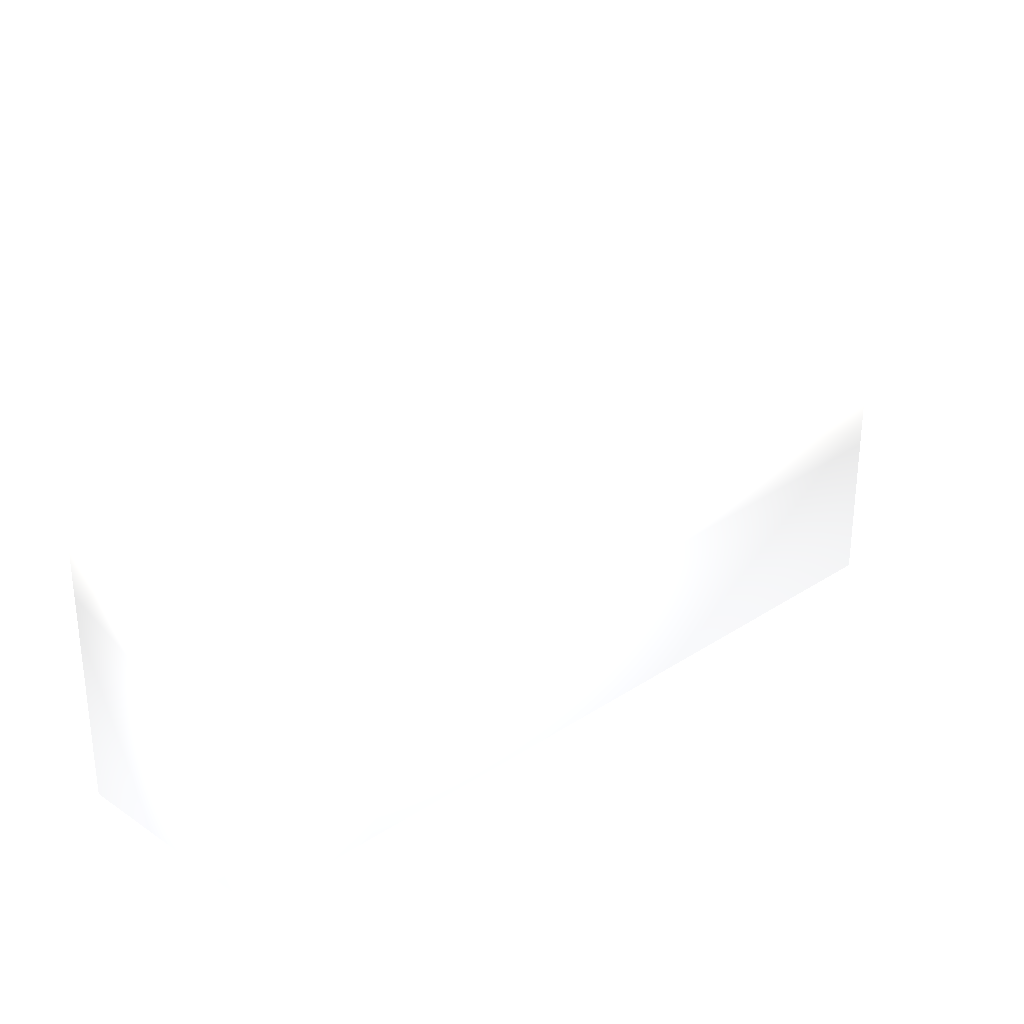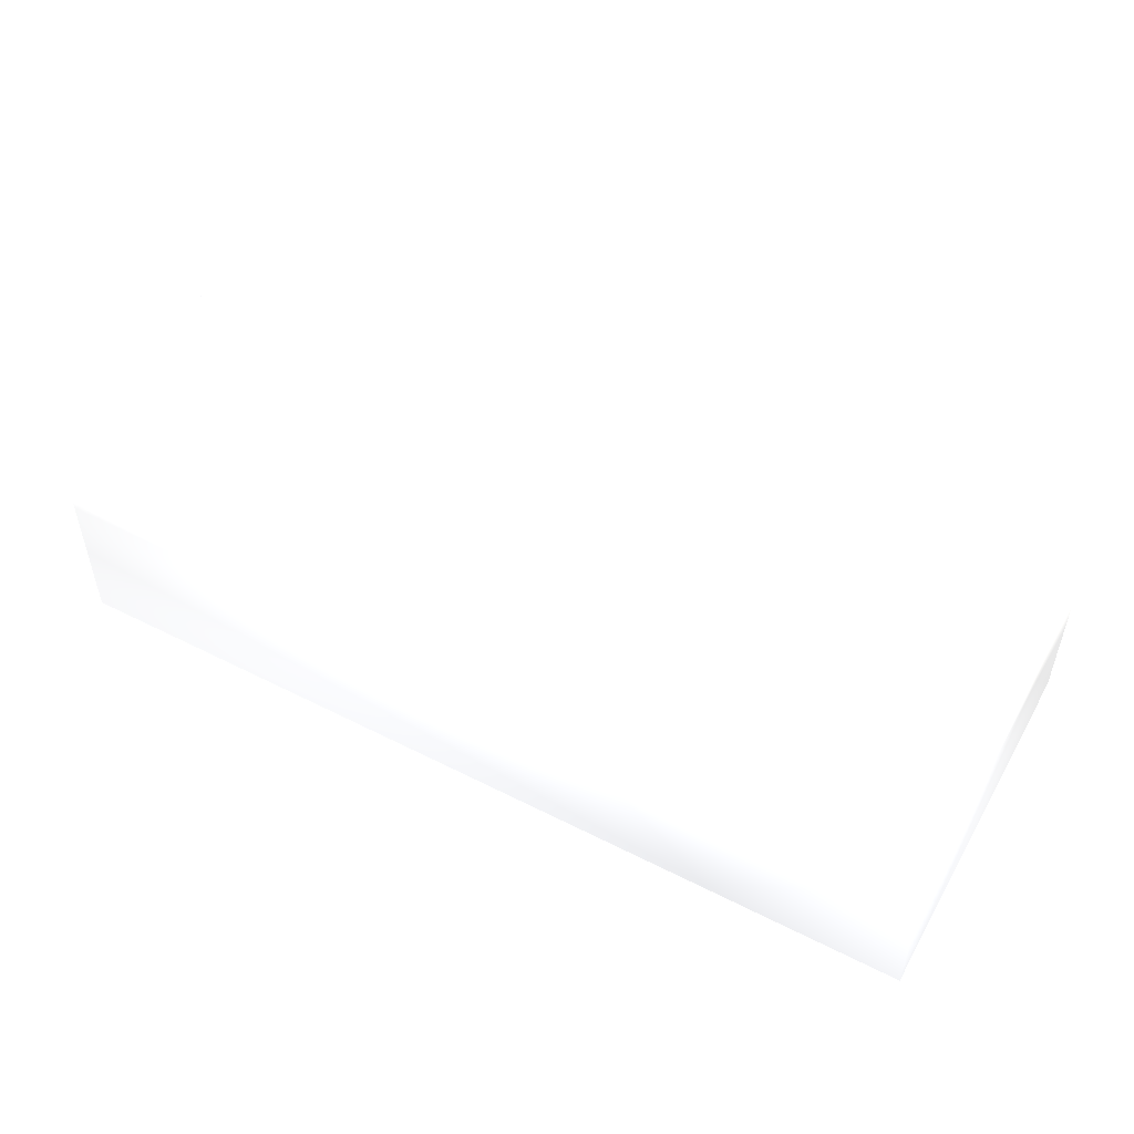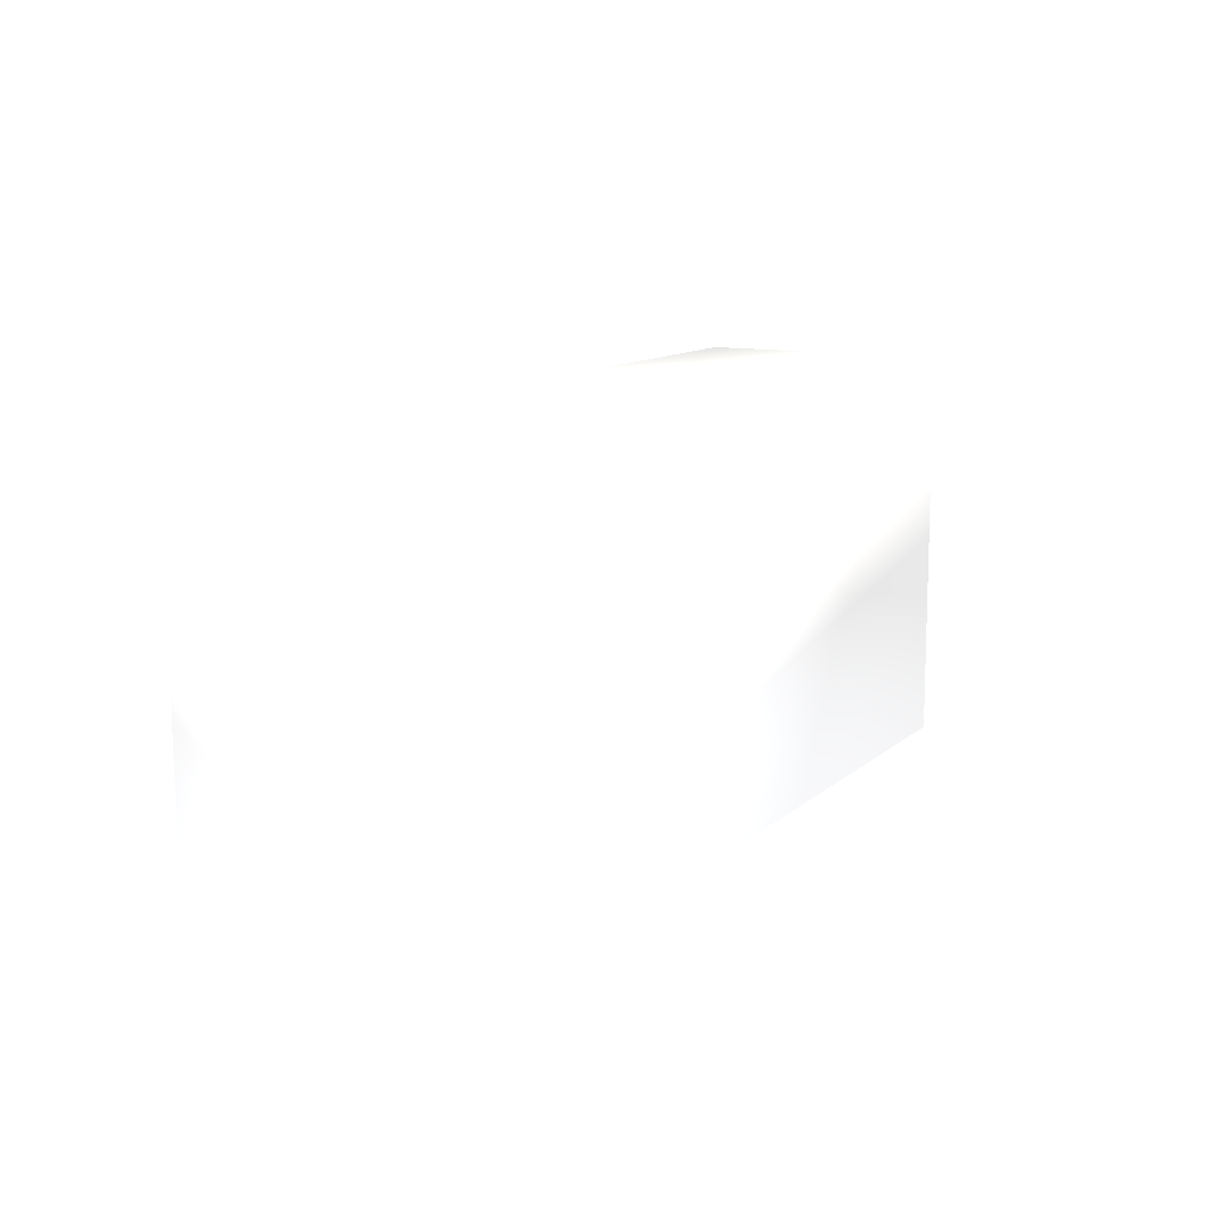
<metadata>
{"format":"obj","ext":"obj","renderer":"f3d","projection":"perspective","resolution":1024,"background":"white","views":[{"elev":27.1,"azim":-45.0,"up":"+Y"},{"elev":50.3,"azim":29.1,"up":"+Z"},{"elev":12.0,"azim":118.1,"up":"+Y"}]}
</metadata>
<code>
v 0 0.055 0 0.7529 0.7529 0.7529
v 0 0 0.035 0.7529 0.7529 0.7529
v 0 0.055 0.035 0.7529 0.7529 0.7529
v 0.13 0 0.035 0.7529 0.7529 0.7529
v 0.13 0.055 0.035 0.7529 0.7529 0.7529
v 0.13 0.055 0 0.7529 0.7529 0.7529
v 0.13 0 0 0.7529 0.7529 0.7529
v 0 0 0 0.7529 0.7529 0.7529
f 3 1 2
f 2 1 8
f 5 3 4
f 4 3 2
f 6 5 7
f 7 5 4
f 1 6 8
f 8 6 7
f 5 6 3
f 3 6 1
f 7 4 8
f 8 4 2

</code>
